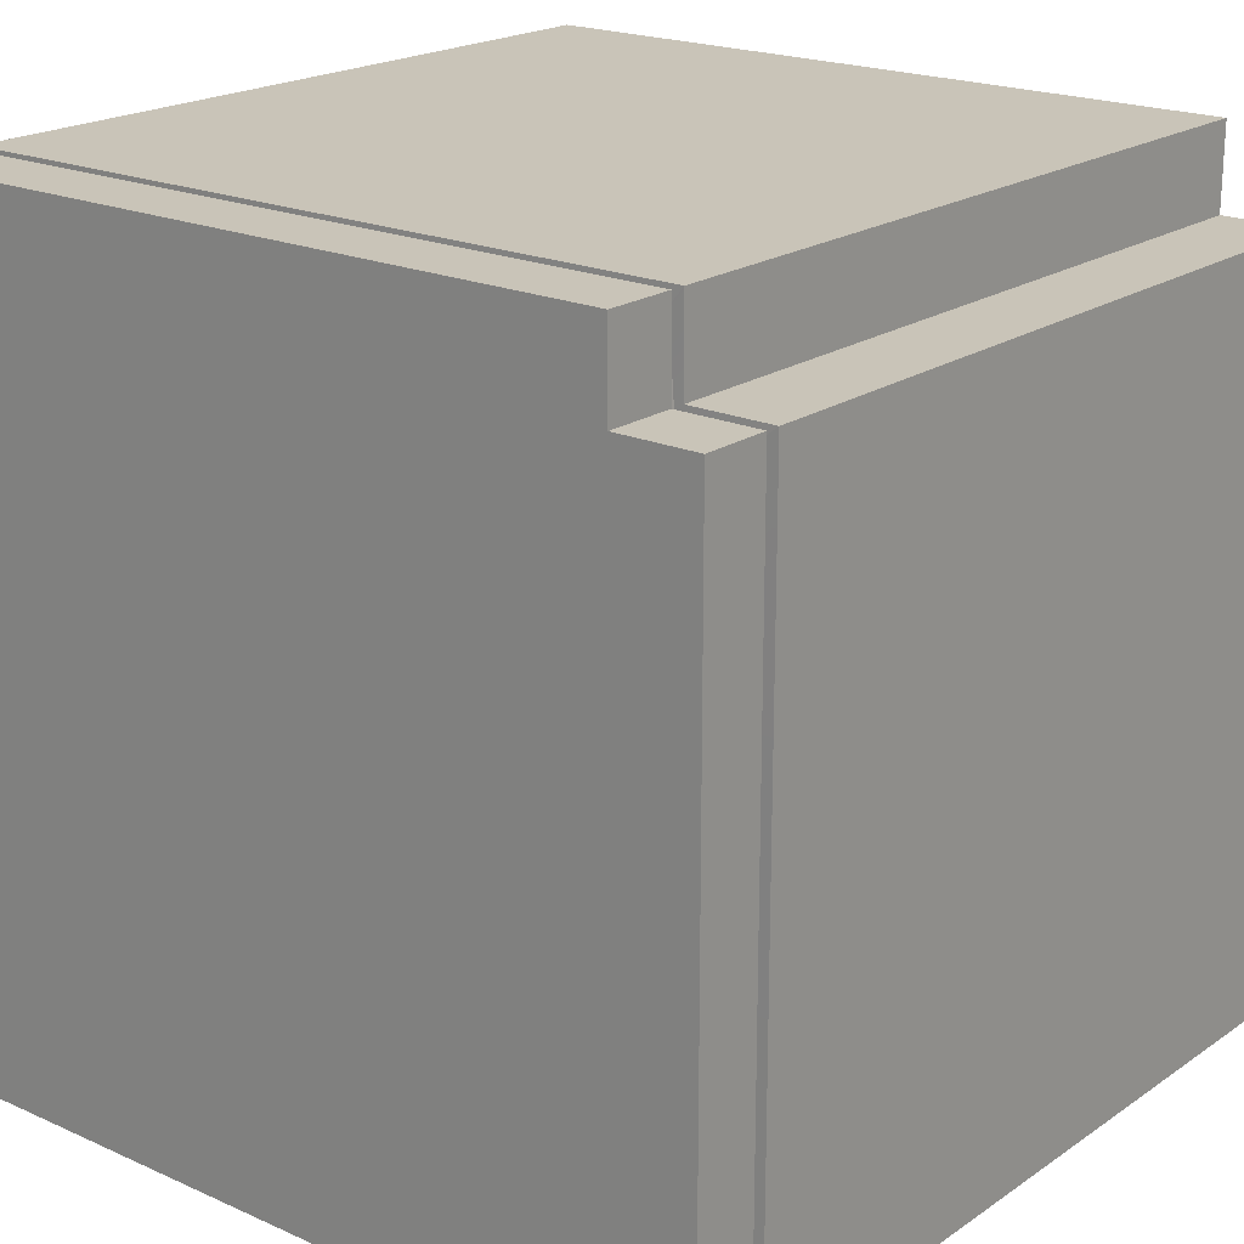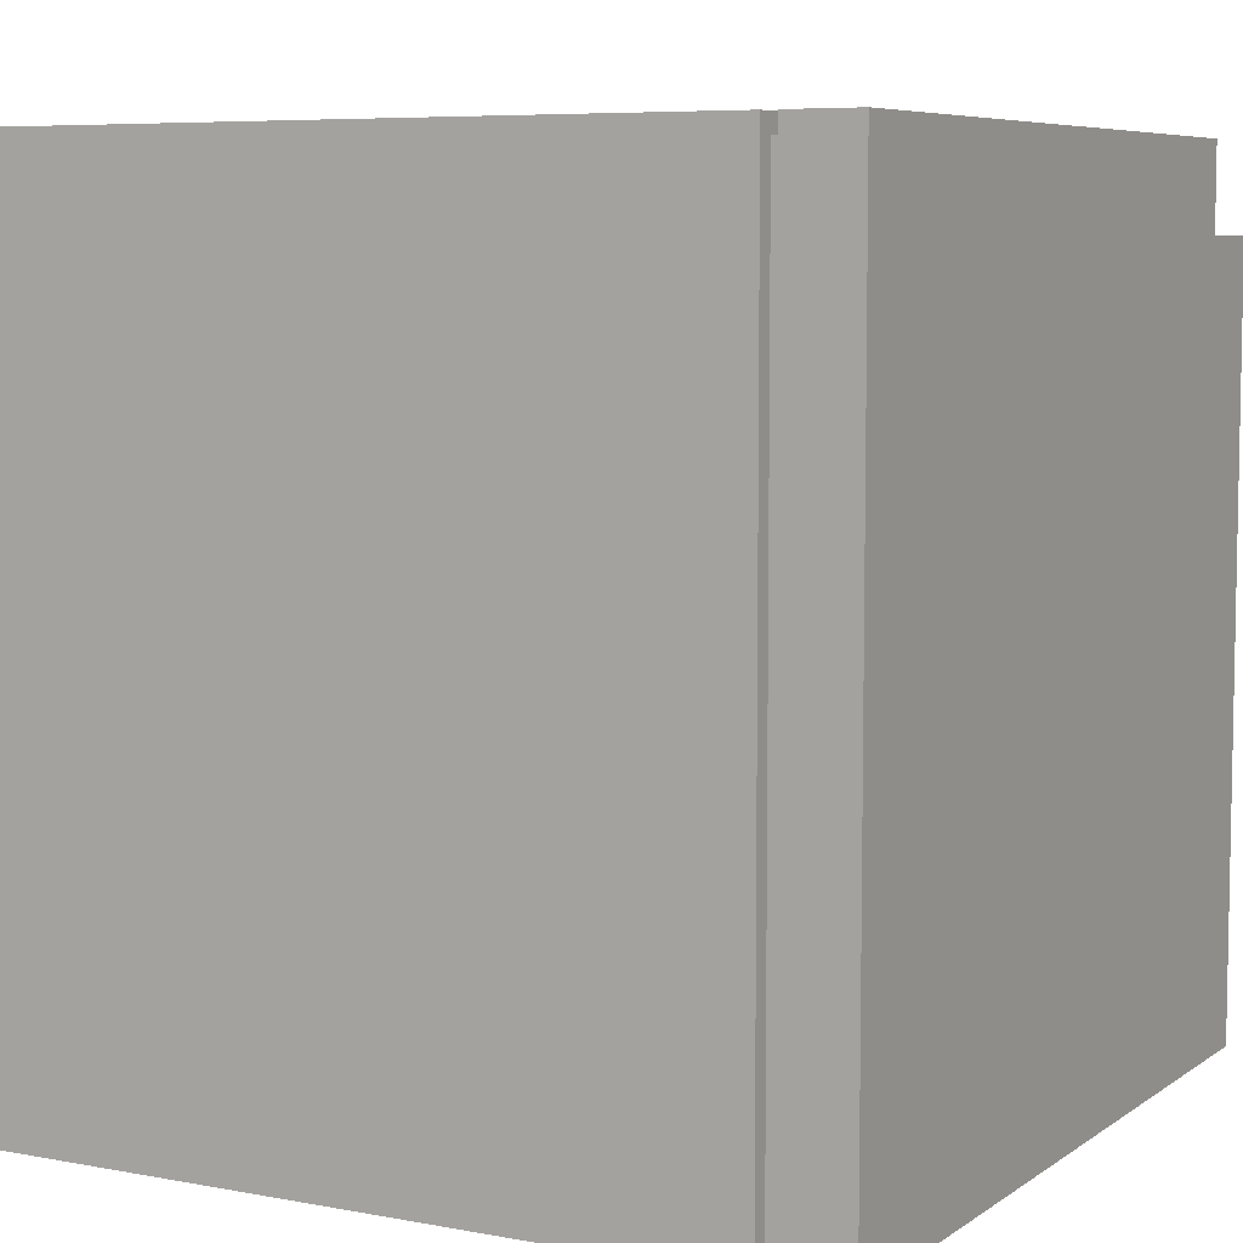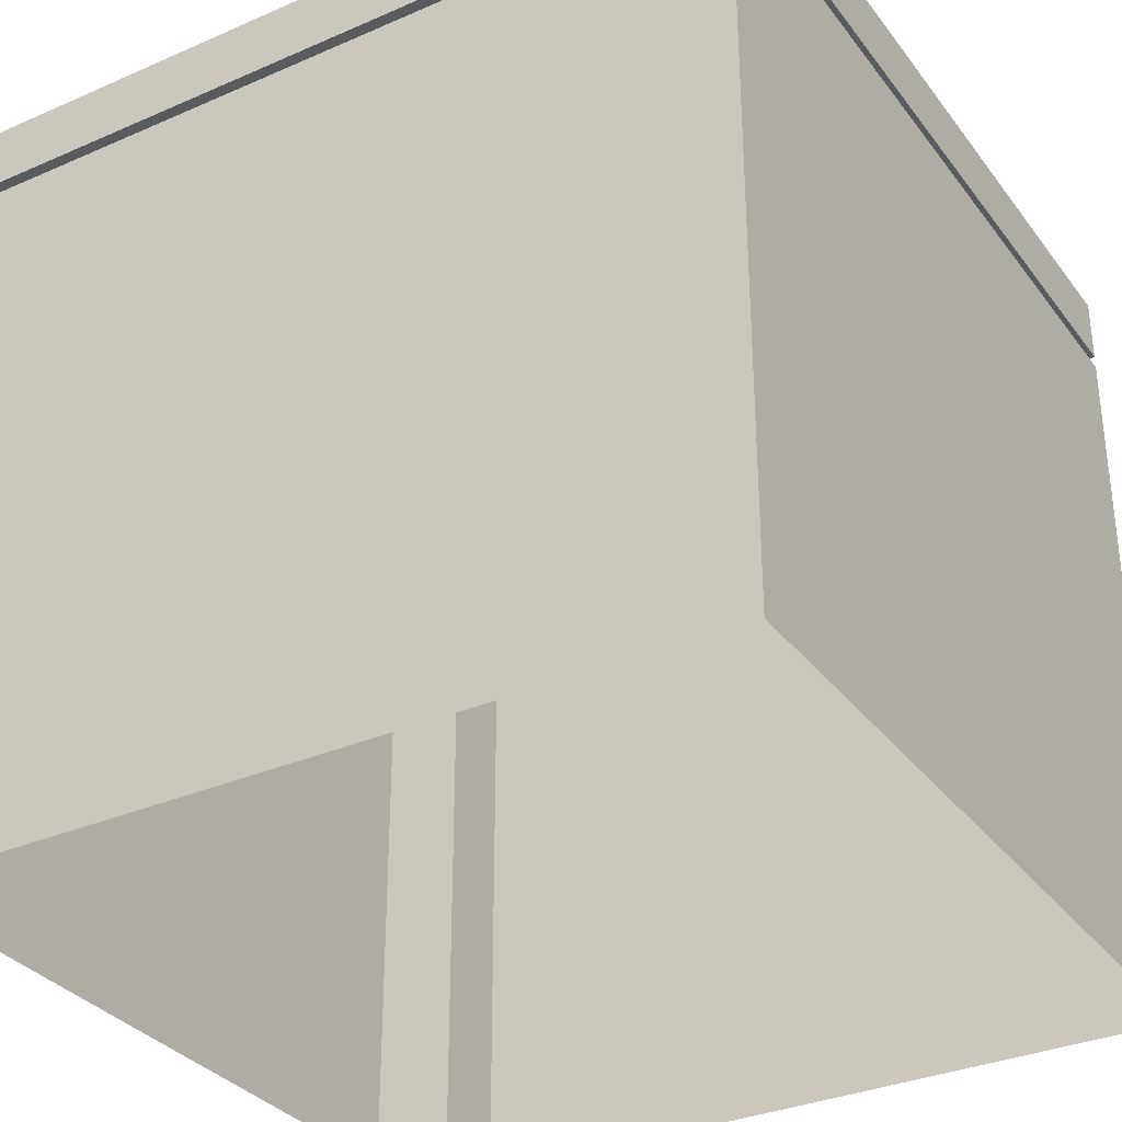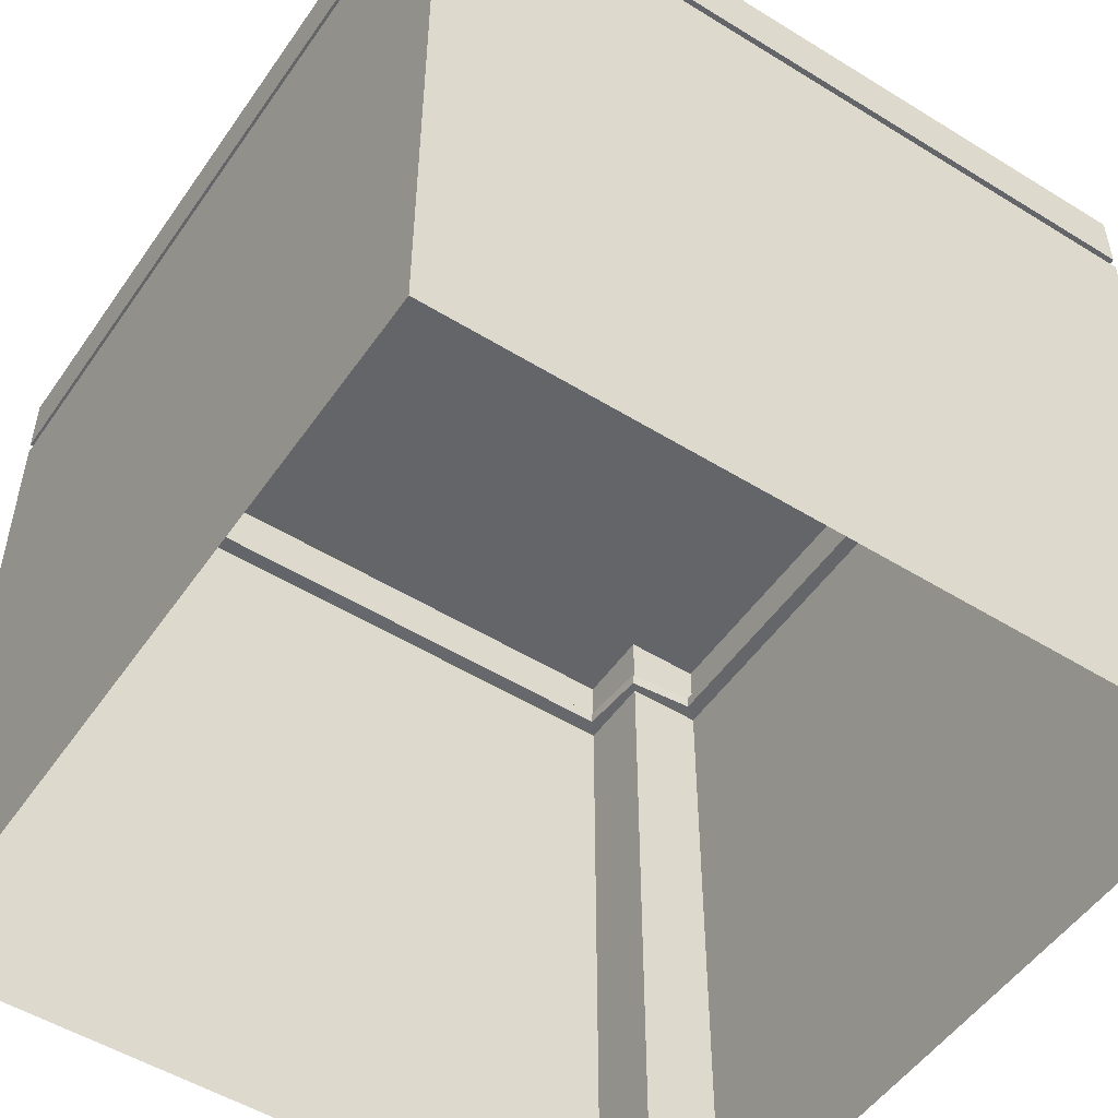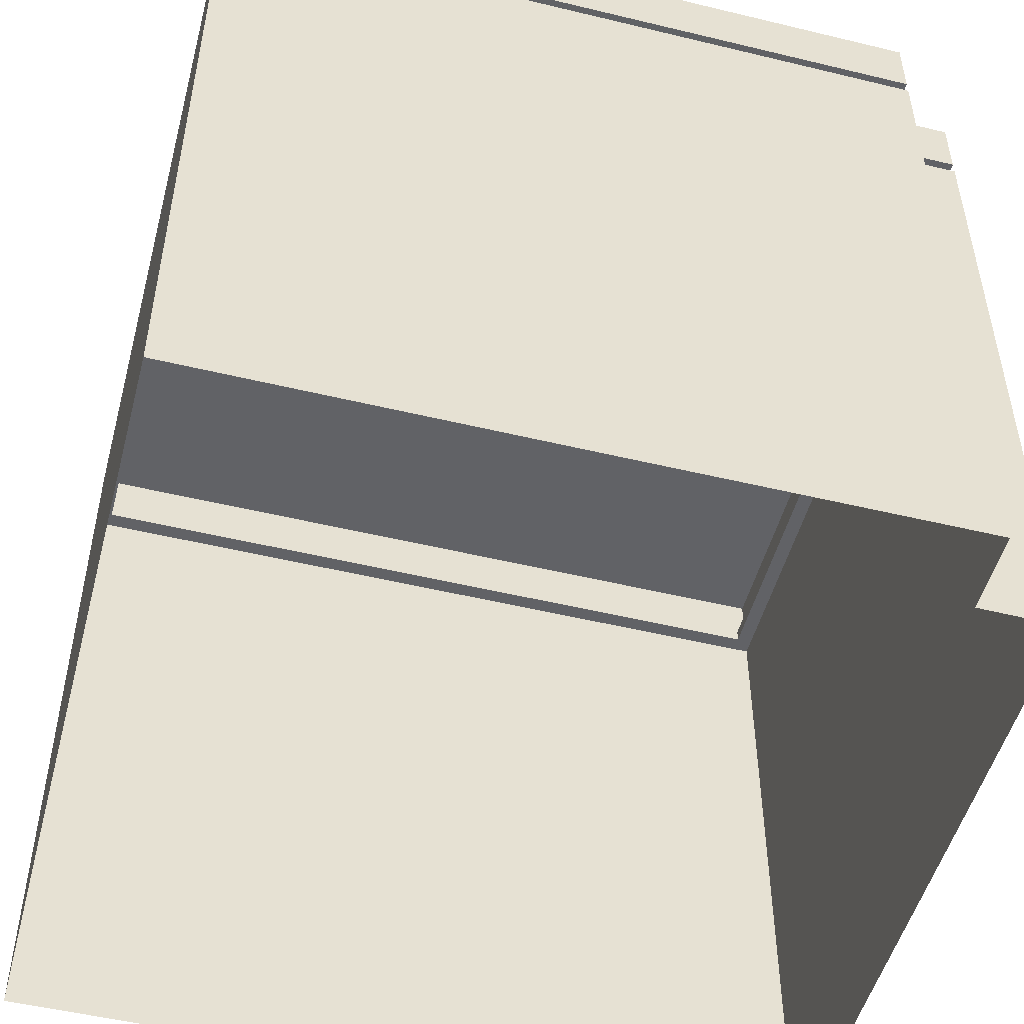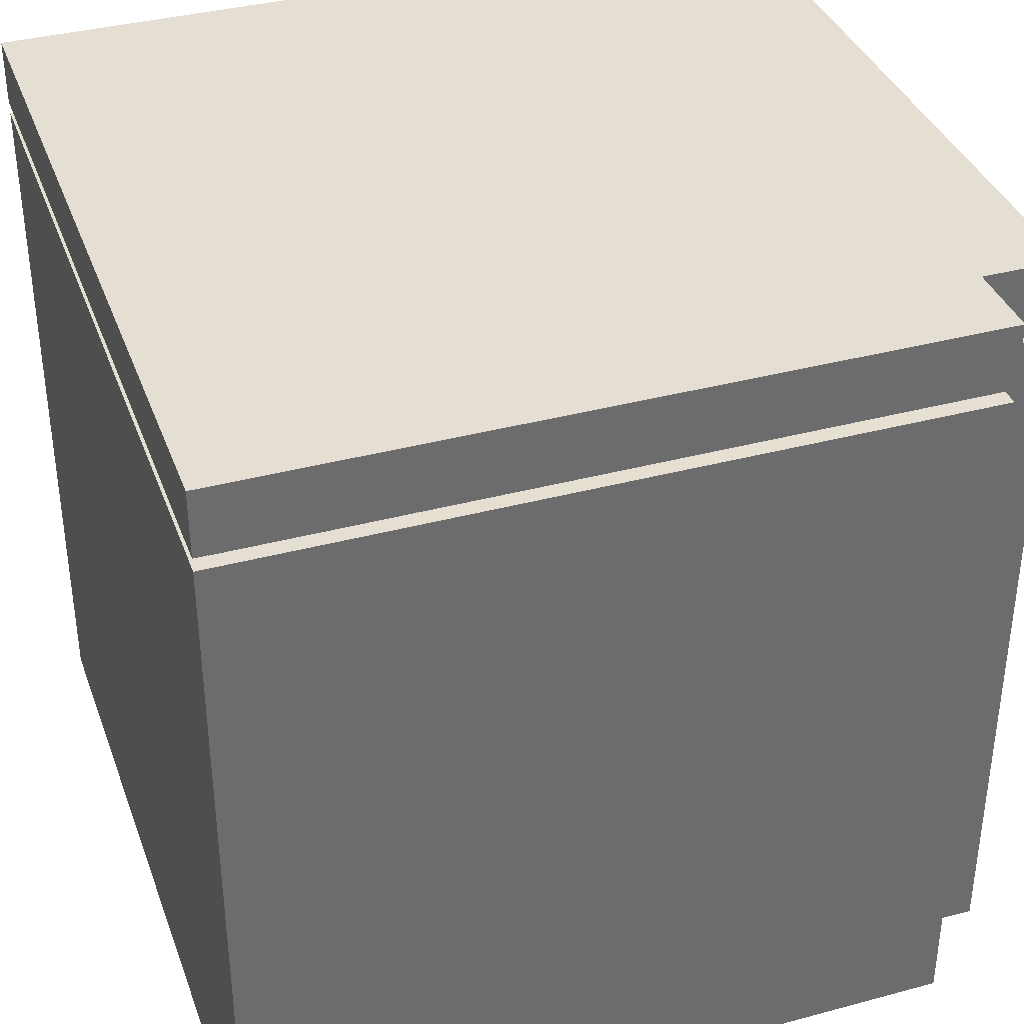
<metadata>
{"format":"obj","ext":"obj","renderer":"f3d","projection":"perspective","resolution":1024,"background":"white","views":[{"elev":20.2,"azim":-140.8,"up":"+Z"},{"elev":6.7,"azim":118.8,"up":"+Z"},{"elev":-33.0,"azim":121.0,"up":"+Y"},{"elev":-51.6,"azim":146.2,"up":"+Y"},{"elev":-50.7,"azim":-104.8,"up":"+Y"},{"elev":37.1,"azim":-109.0,"up":"+Y"}]}
</metadata>
<code>
g default
v -0.5378 0.9976 -0.5
v -0.5378 -0.002384 -0.5
v -0.5378 0.9155 -0.5
v -0.5378 0.8992 -0.5
v -0.5175 0.9155 -0.4797
v -0.5175 0.8992 -0.4797
v -0.5378 0.9976 0
v -0.5378 0.9155 0
v -0.5175 0.9155 0
v -0.5175 0.8992 0
v -0.5378 0.8992 0
v -0.5378 -0.002384 0
v 0 -0.002384 -0.5
v 0 0.8992 -0.5
v 0 0.8992 -0.4797
v 0 0.9155 -0.4797
v 0 0.9155 -0.5
v 0 0.9976 -0.5
v 0 0.9976 0
v 0 -0.002384 0.5
v 0 0.8992 0.5
v 0 0.8992 0.4797
v 0 0.9155 0.4797
v 0 0.9155 0.5
v 0 0.9976 0.5
v 0.4466 0.9976 0.5
v 0.4466 -0.002384 0.5
v 0.4466 0.9155 0.5
v 0.4466 0.8992 0.5
v 0.4264 0.9155 0.4797
v 0.4264 0.8992 0.4797
v 0.4466 0.9976 -0
v 0.4466 0.9155 -0
v 0.4264 0.9155 -0
v 0.4264 0.8992 -0
v 0.4466 0.8992 -0
v 0.4466 -0.002384 -0
v 0.4466 0.9976 -0.5
v 0.4466 -0.002384 -0.5
v 0.4466 0.9155 -0.5
v 0.4466 0.8992 -0.5
v 0.4264 0.9155 -0.4797
v 0.4264 0.8992 -0.4797
v -0.5378 -0.001466 0.3987
v -0.5378 0.8986 0.3987
v -0.5175 0.8992 0.3825
v -0.5175 0.9155 0.3825
v -0.5378 0.9153 0.3987
v -0.5378 0.9976 0.3987
v 0 0.9976 0.3987
v 0.4466 0.9976 0.3986
v 0.4466 0.9155 0.3986
v 0.4264 0.9155 0.3825
v 0.4264 0.8992 0.3825
v 0.4466 0.8992 0.3986
v 0.4466 -0.002384 0.3986
v -0.4387 -0.002384 -0.5
v -0.4387 0.8992 -0.5
v -0.4225 0.8992 -0.4797
v -0.4225 0.9155 -0.4797
v -0.4387 0.9155 -0.5
v -0.4387 0.9976 -0.5
v -0.4387 0.9976 0
v -0.4387 0.9976 0.3987
v -0.4387 0.9976 0.5
v -0.4387 0.9153 0.5
v -0.4225 0.9155 0.4797
v -0.4225 0.8992 0.4797
v -0.4387 0.8986 0.5
v -0.4387 -0.001466 0.5
v -0.4387 -0.000549 0.3987
v -0.4387 0.9151 0.3987
v -0.4387 0.8981 0.3987
v -0.4287 0.9151 0.3887
v -0.4287 0.8981 0.3887
g cornerworkstationrusticblock
f 8 7 1 3
f 9 8 3 5
f 10 9 5 6
f 4 11 10 6
f 12 11 4 2
f 14 13 57 58
f 15 14 58 59
f 16 15 59 60
f 60 61 17 16
f 18 17 61 62
f 62 63 19 18
f 8 48 49 7
f 9 47 48 8
f 10 46 47 9
f 45 46 10 11
f 12 44 45 11
f 21 69 70 20
f 22 68 69 21
f 23 67 68 22
f 66 67 23 24
f 25 65 66 24
f 63 64 50 19
f 33 32 51 52
f 34 33 52 53
f 35 34 53 54
f 54 55 36 35
f 37 36 55 56
f 21 20 27 29
f 22 21 29 31
f 23 22 31 30
f 28 24 23 30
f 25 24 28 26
f 32 19 50 51
f 33 40 38 32
f 34 42 40 33
f 35 43 42 34
f 41 43 35 36
f 37 39 41 36
f 14 41 39 13
f 15 43 41 14
f 16 42 43 15
f 40 42 16 17
f 18 38 40 17
f 32 38 18 19
f 50 64 65 25
f 51 50 25 26
f 52 51 26 28
f 53 52 28 30
f 54 53 30 31
f 29 55 54 31
f 56 55 29 27
f 58 57 2 4
f 59 58 4 6
f 60 59 6 5
f 3 61 60 5
f 62 61 3 1
f 7 63 62 1
f 7 49 64 63
f 64 49 48 72
f 65 64 72 66
f 73 45 44 71
f 69 73 71 70
f 72 48 47 74
f 66 72 74 67
f 45 73 75 46
f 73 69 68 75
f 74 47 46 75
f 67 74 75 68

</code>
